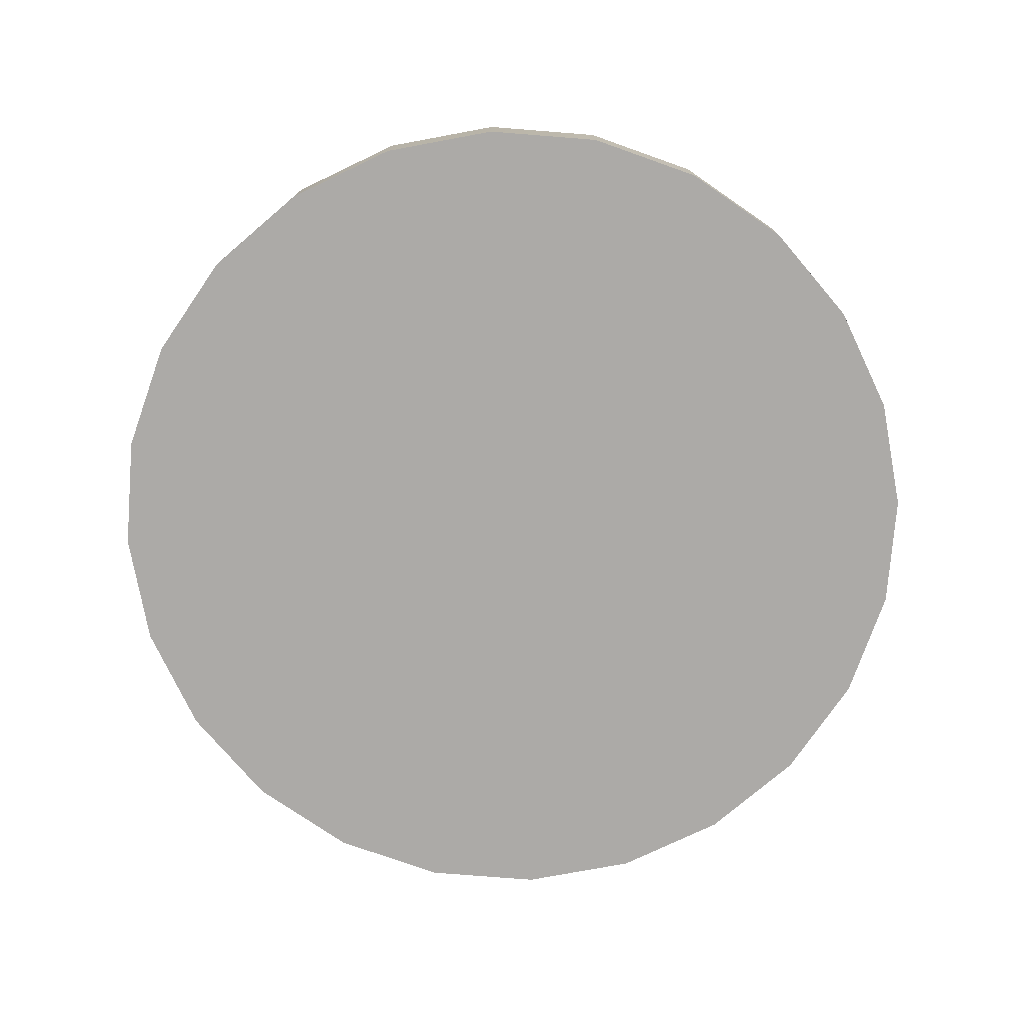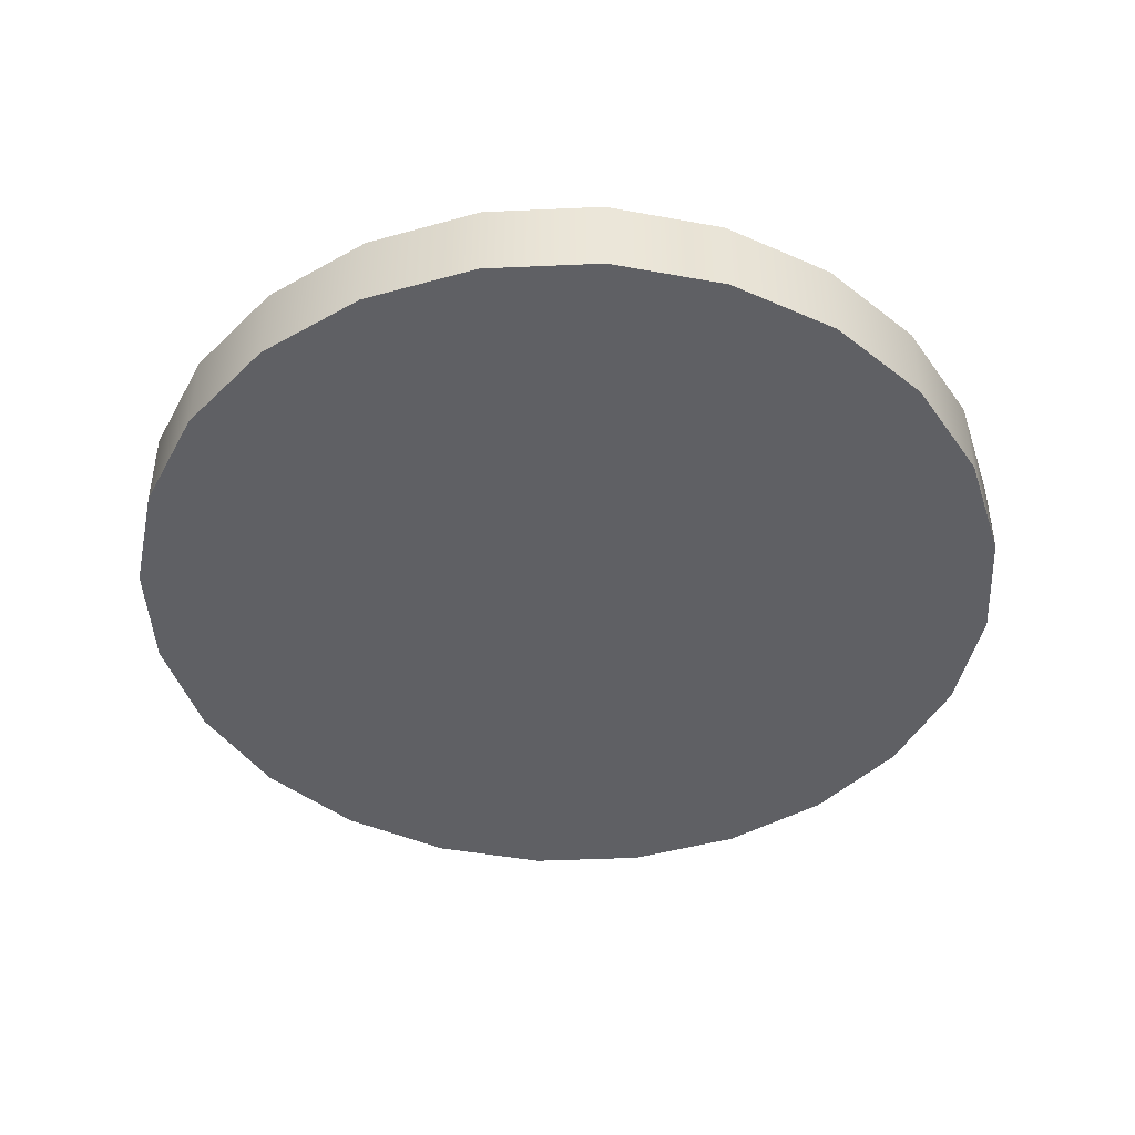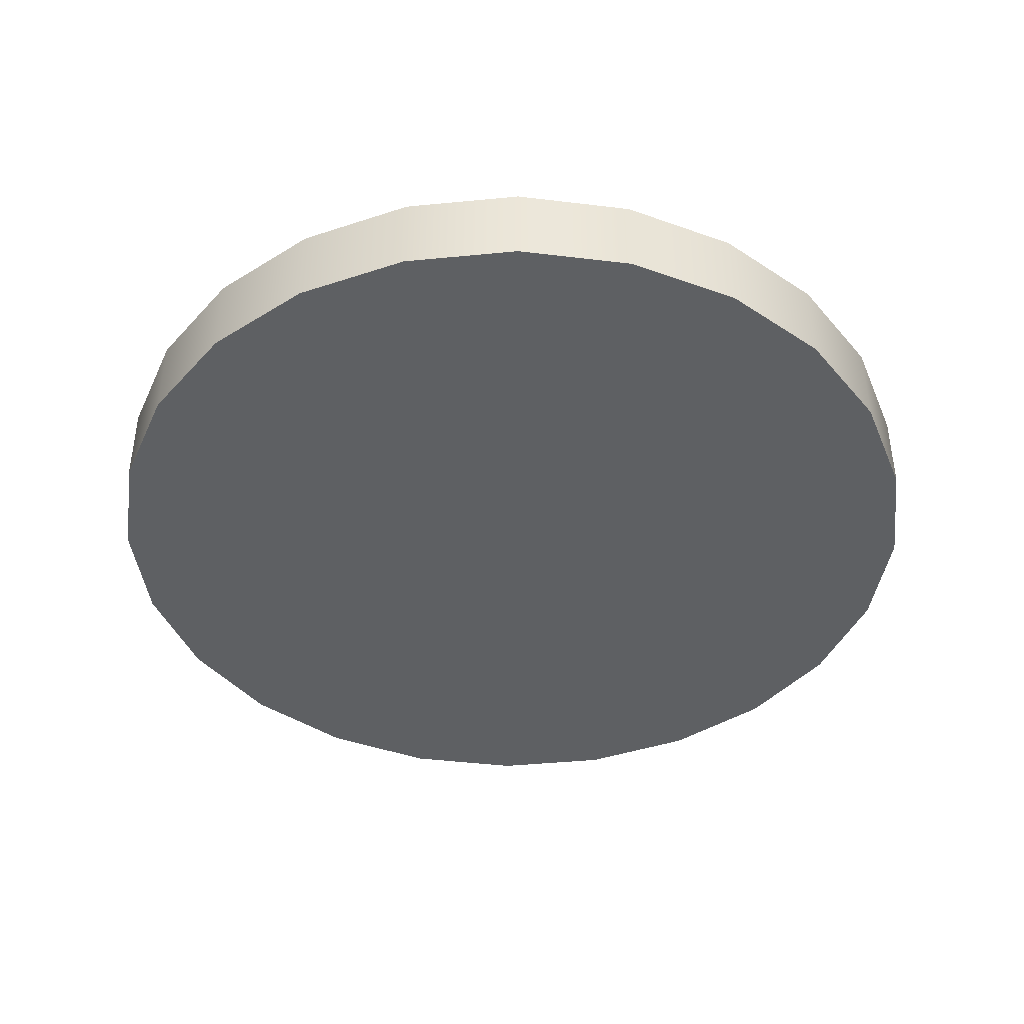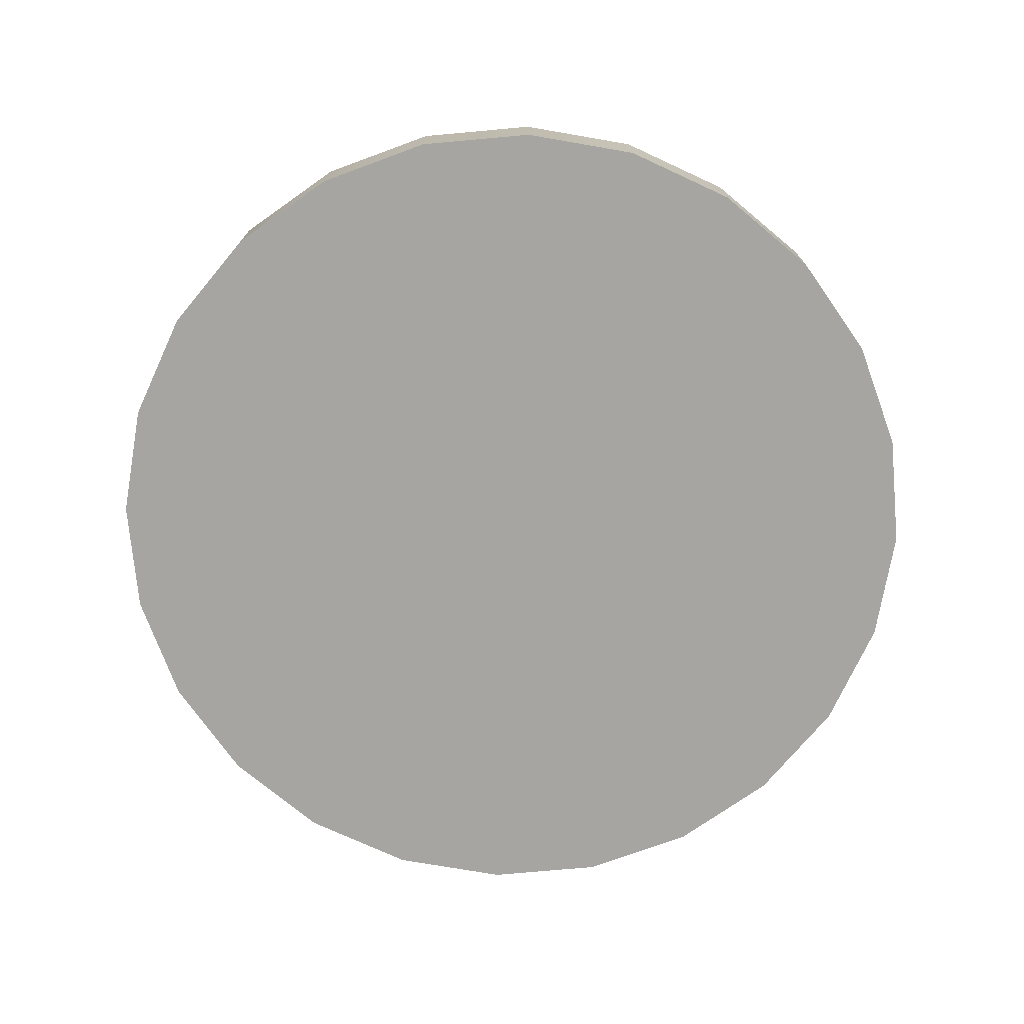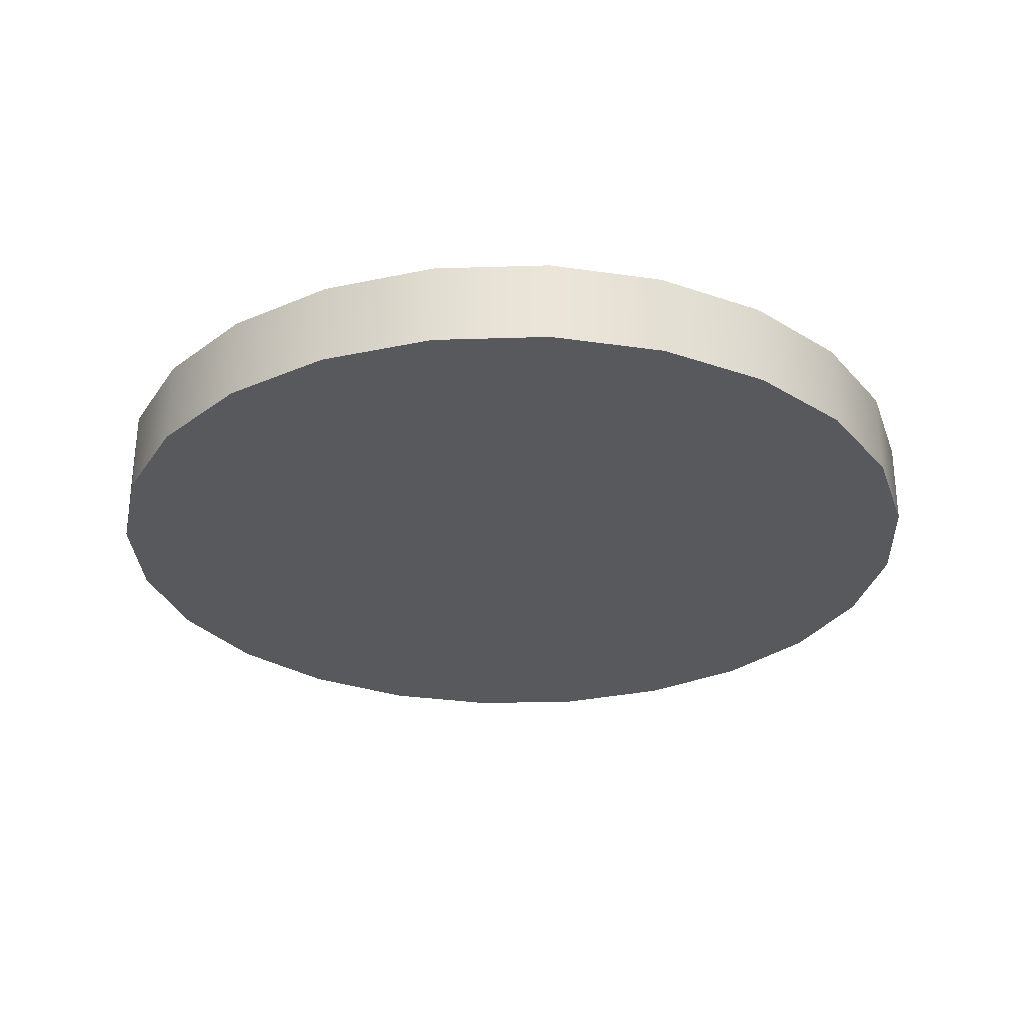
<metadata>
{"format":"obj","ext":"obj","renderer":"f3d","projection":"perspective","resolution":1024,"background":"white","views":[{"elev":-76.1,"azim":-84.1,"up":"+Y"},{"elev":-44.7,"azim":-166.6,"up":"+Y"},{"elev":-42.1,"azim":17.1,"up":"+Y"},{"elev":-73.7,"azim":120.6,"up":"+Y"},{"elev":-29.0,"azim":178.1,"up":"+Y"}]}
</metadata>
<code>
g Mesh1 Group1 Model
v 299.2 4.4 -206.8
v 299.2 1.5 -206.8
v 358.7 1.5 -206.8
v 358.7 4.4 -206.8
f 1 2 3 4
v 286.4 4.4 -184.6
v 286.4 1.5 -184.6
f 5 6 2 1
v 293.3 4.4 -182.4
v 293.3 1.5 -182.4
f 7 8 6 5
v 300.3 4.4 -180.6
v 300.3 1.5 -180.6
f 9 10 8 7
v 307.3 4.4 -179.2
v 307.3 1.5 -179.2
f 11 12 10 9
v 314.5 4.4 -178.2
v 314.5 1.5 -178.2
f 13 14 12 11
v 321.7 4.4 -177.6
v 321.7 1.5 -177.6
f 15 16 14 13
v 328.9 4.4 -177.4
v 328.9 1.5 -177.4
f 17 18 16 15
v 336.1 4.4 -177.6
v 336.1 1.5 -177.6
f 19 20 18 17
v 343.3 4.4 -178.2
v 343.3 1.5 -178.2
f 21 22 20 19
v 350.5 4.4 -179.2
v 350.5 1.5 -179.2
f 23 24 22 21
v 357.6 4.4 -180.6
v 357.6 1.5 -180.6
f 25 26 24 23
v 364.6 4.4 -182.4
v 364.6 1.5 -182.4
f 27 28 26 25
v 371.5 4.4 -184.6
v 371.5 1.5 -184.6
f 29 30 28 27
f 4 3 30 29
f 4 29 27 25 23 21 19 17 15 13 11 9 7 5 1
g Mesh2 Group2 Model
v 362.7 4.4 -210.8
v 362.7 1.5 -210.8
v 362.7 1.5 -270.3
v 362.7 4.4 -270.3
f 31 32 33 34
v 384.9 4.4 -198
v 384.9 1.5 -198
f 35 36 32 31
v 387.1 4.4 -204.9
v 387.1 1.5 -204.9
f 37 38 36 35
v 388.9 4.4 -211.9
v 388.9 1.5 -211.9
f 39 40 38 37
v 390.3 4.4 -219
v 390.3 1.5 -219
f 41 42 40 39
v 391.3 4.4 -226.1
v 391.3 1.5 -226.1
f 43 44 42 41
v 391.9 4.4 -233.3
v 391.9 1.5 -233.3
f 45 46 44 43
v 392.1 4.4 -240.6
v 392.1 1.5 -240.6
f 47 48 46 45
v 391.9 4.4 -247.8
v 391.9 1.5 -247.8
f 49 50 48 47
v 391.3 4.4 -255
v 391.3 1.5 -255
f 51 52 50 49
v 390.3 4.4 -262.1
v 390.3 1.5 -262.1
f 53 54 52 51
v 388.9 4.4 -269.2
v 388.9 1.5 -269.2
f 55 56 54 53
v 387.1 4.4 -276.2
v 387.1 1.5 -276.2
f 57 58 56 55
v 384.9 4.4 -283.1
v 384.9 1.5 -283.1
f 59 60 58 57
f 34 33 60 59
f 34 59 57 55 53 51 49 47 45 43 41 39 37 35 31
g Mesh3 Group3 Model
v 358.7 4.4 -274.4
v 358.7 1.5 -274.4
v 299.2 1.5 -274.4
v 299.2 4.4 -274.4
f 61 62 63 64
v 371.5 4.4 -296.6
v 371.5 1.5 -296.6
f 65 66 62 61
v 364.6 4.4 -298.7
v 364.6 1.5 -298.7
f 67 68 66 65
v 357.6 4.4 -300.5
v 357.6 1.5 -300.5
f 69 70 68 67
v 350.5 4.4 -301.9
v 350.5 1.5 -301.9
f 71 72 70 69
v 343.3 4.4 -302.9
v 343.3 1.5 -302.9
f 73 74 72 71
v 336.1 4.4 -303.5
v 336.1 1.5 -303.5
f 75 76 74 73
v 328.9 4.4 -303.7
v 328.9 1.5 -303.7
f 77 78 76 75
v 321.7 4.4 -303.5
v 321.7 1.5 -303.5
f 79 80 78 77
v 314.5 4.4 -302.9
v 314.5 1.5 -302.9
f 81 82 80 79
v 307.3 4.4 -301.9
v 307.3 1.5 -301.9
f 83 84 82 81
v 300.3 4.4 -300.5
v 300.3 1.5 -300.5
f 85 86 84 83
v 293.3 4.4 -298.7
v 293.3 1.5 -298.7
f 87 88 86 85
v 286.4 4.4 -296.6
v 286.4 1.5 -296.6
f 89 90 88 87
f 64 63 90 89
f 64 89 87 85 83 81 79 77 75 73 71 69 67 65 61
g Mesh4 Group4 Model
v 295.3 4.4 -270.3
v 295.3 1.5 -270.3
v 295.3 1.5 -210.8
v 295.3 4.4 -210.8
f 91 92 93 94
v 273.1 4.4 -283.1
v 273.1 1.5 -283.1
f 95 96 92 91
v 271 4.4 -276.2
v 271 1.5 -276.2
f 97 98 96 95
v 269.2 4.4 -269.2
v 269.2 1.5 -269.2
f 99 100 98 97
v 267.8 4.4 -262.1
v 267.8 1.5 -262.1
f 101 102 100 99
v 266.8 4.4 -255
v 266.8 1.5 -255
f 103 104 102 101
v 266.2 4.4 -247.8
v 266.2 1.5 -247.8
f 105 106 104 103
v 266 4.4 -240.6
v 266 1.5 -240.6
f 107 108 106 105
v 266.2 4.4 -233.3
v 266.2 1.5 -233.3
f 109 110 108 107
v 266.8 4.4 -226.1
v 266.8 1.5 -226.1
f 111 112 110 109
v 267.8 4.4 -219
v 267.8 1.5 -219
f 113 114 112 111
v 269.2 4.4 -211.9
v 269.2 1.5 -211.9
f 115 116 114 113
v 271 4.4 -204.9
v 271 1.5 -204.9
f 117 118 116 115
v 273.1 4.4 -198
v 273.1 1.5 -198
f 119 120 118 117
f 94 93 120 119
f 94 119 117 115 113 111 109 107 105 103 101 99 97 95 91
g Mesh5 Model
v 307.9 4.4 -237.8
v 307.9 4.4 -243.4
v 309.3 4.4 -248.7
v 312.1 4.4 -253.5
v 316 4.4 -257.4
v 320.8 4.4 -260.2
v 326.2 4.4 -261.6
v 331.7 4.4 -261.6
v 337.1 4.4 -260.1
v 341.8 4.4 -257.4
v 345.8 4.4 -253.5
v 348.5 4.4 -248.7
v 349.9 4.4 -243.3
v 349.9 4.4 -237.8
v 348.5 4.4 -232.4
v 345.7 4.4 -227.6
v 341.8 4.4 -223.7
v 337 4.4 -221
v 331.7 4.4 -219.5
v 326.1 4.4 -219.6
v 320.8 4.4 -221
v 316 4.4 -223.8
v 312.1 4.4 -227.7
v 309.3 4.4 -232.5
f 121 122 123 124 125 126 127 128 129 130 131 132 133 134 135 136 137 138 139 140 141 142 143 144
v 307.9 1.5 -237.8
v 307.9 1.5 -243.4
f 121 145 146 122
v 309.3 1.5 -232.5
f 144 147 145 121
v 312.1 1.5 -227.7
f 143 148 147 144
v 316 1.5 -223.8
f 142 149 148 143
v 320.8 1.5 -221
f 141 150 149 142
v 326.1 1.5 -219.6
f 140 151 150 141
v 331.7 1.5 -219.5
f 139 152 151 140
v 337 1.5 -221
f 138 153 152 139
v 341.8 1.5 -223.7
f 137 154 153 138
v 345.7 1.5 -227.6
f 136 155 154 137
v 348.5 1.5 -232.4
f 135 156 155 136
v 349.9 1.5 -237.8
f 134 157 156 135
v 349.9 1.5 -243.3
f 133 158 157 134
v 348.5 1.5 -248.7
f 132 159 158 133
v 345.8 1.5 -253.5
f 131 160 159 132
v 341.8 1.5 -257.4
f 130 161 160 131
v 337.1 1.5 -260.1
f 129 162 161 130
v 331.7 1.5 -261.6
f 128 163 162 129
v 326.2 1.5 -261.6
f 127 164 163 128
v 320.8 1.5 -260.2
f 126 165 164 127
v 316 1.5 -257.4
f 125 166 165 126
v 312.1 1.5 -253.5
f 124 167 166 125
v 309.3 1.5 -248.7
f 123 168 167 124
f 122 146 168 123
v 299.2 1.5 -274.4
f 168 169 146
f 167 169 168
f 166 169 167
f 165 169 166
v 358.7 1.5 -274.4
f 169 165 170
f 170 165 164
v 320.8 0 -260.2
v 326.2 0 -261.6
f 171 172 164 165
v 331.7 0 -261.6
f 172 173 163 164
v 337.1 0 -260.1
f 173 174 162 163
v 341.8 0 -257.4
f 174 175 161 162
v 345.8 0 -253.5
f 175 176 160 161
v 348.5 0 -248.7
f 176 177 159 160
v 349.9 0 -243.3
f 177 178 158 159
v 349.9 0 -237.8
f 178 179 157 158
v 348.5 0 -232.4
f 179 180 156 157
v 345.7 0 -227.6
f 180 181 155 156
v 341.8 0 -223.7
f 181 182 154 155
v 337 0 -221
f 182 183 153 154
v 331.7 0 -219.5
f 183 184 152 153
v 326.1 0 -219.6
f 184 185 151 152
v 320.8 0 -221
f 185 186 150 151
v 316 0 -223.8
f 186 187 149 150
v 312.1 0 -227.7
f 187 188 148 149
v 309.3 0 -232.5
f 188 189 147 148
v 307.9 0 -237.8
f 189 190 145 147
v 307.9 0 -243.4
f 190 191 146 145
v 309.3 0 -248.7
f 191 192 168 146
v 312.1 0 -253.5
f 192 193 167 168
v 316 0 -257.4
f 193 194 166 167
f 194 171 165 166
f 146 169 145
f 169 2 145
v 295.3 1.5 -270.3
f 169 195 2
v 286.4 1.5 -296.6
f 196 195 169
v 279.3 1.5 -317.3
f 197 195 196
f 197 96 195
f 197 98 96
f 197 100 98
v 261.1 1.5 -301.8
f 198 100 197
f 100 198 102
v 266.8 1.5 -255
f 102 198 199
f 199 198 106
f 106 198 108
v 267.7 1.5 -172.7
f 198 200 108
v 252.2 1.5 -190.9
f 198 201 200
v 247.5 1.5 -282.2
f 202 201 198
v 242 1.5 -212.5
f 202 203 201
v 239.5 1.5 -259.7
f 204 203 202
v 237.6 1.5 -235.9
f 203 204 205
v 237.6 -16.1 -235.9
v 239.5 -16.1 -259.7
f 206 205 204 207
v 242 -16.1 -212.5
f 208 203 205 206
v 252.2 -16.1 -190.9
f 209 201 203 208
v 267.7 -16.1 -172.7
f 210 200 201 209
v 287.3 -16.1 -159.2
v 287.3 1.5 -159.2
f 211 212 200 210
v 309.8 -16.1 -151.2
v 309.8 1.5 -151.2
f 213 214 212 211
v 333.6 -16.1 -149.3
v 333.6 1.5 -149.3
f 215 216 214 213
v 357 -16.1 -153.6
v 357 1.5 -153.6
f 217 218 216 215
v 378.6 -16.1 -163.8
v 378.6 1.5 -163.8
f 219 220 218 217
v 396.8 -16.1 -179.3
v 396.8 1.5 -179.3
f 221 222 220 219
v 410.3 -16.1 -198.9
v 410.3 1.5 -198.9
f 223 224 222 221
v 418.3 -16.1 -221.4
v 418.3 1.5 -221.4
f 225 226 224 223
v 420.2 -16.1 -245.2
v 420.2 1.5 -245.2
f 227 228 226 225
v 415.9 -16.1 -268.7
v 415.9 1.5 -268.7
f 229 230 228 227
v 405.6 -16.1 -290.2
v 405.6 1.5 -290.2
f 231 232 230 229
v 390.2 -16.1 -308.4
v 390.2 1.5 -308.4
f 233 234 232 231
v 370.5 -16.1 -321.9
v 370.5 1.5 -321.9
f 235 236 234 233
v 348.1 -16.1 -329.9
v 348.1 1.5 -329.9
f 237 238 236 235
v 324.3 -16.1 -331.8
v 324.3 1.5 -331.8
f 239 240 238 237
v 300.8 -16.1 -327.5
v 300.8 1.5 -327.5
f 241 242 240 239
v 279.3 -16.1 -317.3
f 243 197 242 241
v 261.1 -16.1 -301.8
f 244 198 197 243
v 247.5 -16.1 -282.2
f 245 202 198 244
f 207 204 202 245
f 208 206 207 245 244 243 241 239 237 235 233 231 229 227 225 223 221 219 217 215 213 211 210 209
f 196 242 197
f 242 196 88
v 286.4 0 -296.6
v 293.3 0 -298.7
f 246 247 88 196
v 300.3 0 -300.5
f 247 248 86 88
v 307.3 0 -301.9
f 248 249 84 86
v 314.5 0 -302.9
v 314.5 1.5 -302.9
f 249 250 251 84
v 321.7 0 -303.5
v 321.7 1.5 -303.5
f 250 252 253 251
v 328.9 0 -303.7
f 252 254 78 253
v 336.1 0 -303.5
f 254 255 76 78
v 343.3 0 -302.9
v 343.3 1.5 -302.9
f 255 256 257 76
v 350.5 0 -301.9
v 350.5 1.5 -301.9
f 256 258 259 257
v 357.6 0 -300.5
v 357.6 1.5 -300.5
f 258 260 261 259
v 364.6 0 -298.7
f 260 262 68 261
v 371.5 0 -296.6
v 371.5 1.5 -296.6
f 262 263 264 68
v 358.7 0 -274.4
f 263 265 170 264
v 299.2 0 -274.4
f 265 266 169 170
f 266 246 196 169
f 170 33 264
f 33 170 32
f 170 3 32
f 170 158 3
f 170 159 158
f 170 160 159
f 170 161 160
f 170 162 161
f 170 163 162
f 170 164 163
f 157 3 158
f 156 3 157
f 155 3 156
f 154 3 155
f 153 3 154
f 152 3 153
f 151 3 152
f 150 3 151
f 150 2 3
f 149 2 150
f 148 2 149
f 147 2 148
f 145 2 147
v 299.2 0 -206.8
v 358.7 0 -206.8
f 267 268 3 2
v 371.5 0 -184.6
f 268 269 30 3
v 364.6 0 -182.4
f 269 270 28 30
v 357.6 0 -180.6
f 270 271 26 28
v 350.5 0 -179.2
f 271 272 24 26
v 343.3 0 -178.2
v 343.3 1.5 -178.2
f 272 273 274 24
v 336.1 0 -177.6
v 336.1 1.5 -177.6
f 273 275 276 274
v 328.9 0 -177.4
f 275 277 18 276
v 321.7 0 -177.6
v 321.7 1.5 -177.6
f 277 278 279 18
v 314.5 0 -178.2
f 278 280 14 279
v 307.3 0 -179.2
f 280 281 12 14
v 300.3 0 -180.6
v 300.3 1.5 -180.6
f 281 282 283 12
v 293.3 0 -182.4
f 282 284 8 283
v 286.4 0 -184.6
f 284 285 6 8
f 285 267 2 6
f 93 6 2
f 6 93 120
v 295.3 0 -210.8
v 273.1 0 -198
f 286 287 120 93
v 271 0 -204.9
f 287 288 118 120
v 269.2 0 -211.9
v 269.2 1.5 -211.9
f 288 289 290 118
v 267.8 0 -219
f 289 291 114 290
v 266.8 0 -226.1
v 266.8 1.5 -226.1
f 291 292 293 114
v 266.2 0 -233.3
v 266.2 1.5 -233.3
f 292 294 295 293
v 266 0 -240.6
f 294 296 108 295
v 266.2 0 -247.8
f 296 297 106 108
v 266.8 0 -255
f 297 298 199 106
v 267.8 0 -262.1
f 298 299 102 199
v 269.2 0 -269.2
f 299 300 100 102
v 271 0 -276.2
f 300 301 98 100
v 273.1 0 -283.1
f 301 302 96 98
v 295.3 0 -270.3
f 302 303 195 96
f 303 286 93 195
f 93 2 195
f 108 200 295
f 295 200 293
f 293 200 114
f 114 200 290
f 290 200 118
f 118 200 120
f 120 200 212
f 120 212 6
f 6 212 8
f 8 212 214
f 8 214 283
f 283 214 12
f 12 214 14
f 14 214 216
f 14 216 279
f 279 216 18
f 18 216 276
f 276 216 218
f 276 218 274
f 274 218 24
f 24 218 26
f 26 218 220
f 26 220 28
f 28 220 30
f 36 30 220
f 32 30 36
f 32 3 30
v 384.9 0 -198
v 362.7 0 -210.8
f 304 305 32 36
v 362.7 0 -270.3
f 305 306 33 32
v 384.9 0 -283.1
f 306 307 60 33
v 387.1 0 -276.2
f 307 308 58 60
v 388.9 0 -269.2
f 308 309 56 58
v 390.3 0 -262.1
f 309 310 54 56
v 391.3 0 -255
f 310 311 52 54
v 391.9 0 -247.8
f 311 312 50 52
v 392.1 0 -240.6
f 312 313 48 50
v 391.9 0 -233.3
f 313 314 46 48
v 391.3 0 -226.1
f 314 315 44 46
v 390.3 0 -219
f 315 316 42 44
v 388.9 0 -211.9
f 316 317 40 42
v 387.1 0 -204.9
f 317 318 38 40
f 318 304 36 38
f 36 222 38
f 36 220 222
f 38 222 40
f 40 222 42
f 42 222 44
f 44 222 46
f 46 222 48
f 232 48 222
f 232 50 48
f 232 52 50
f 232 54 52
f 234 54 232
f 234 56 54
f 234 58 56
f 234 60 58
f 234 264 60
f 236 264 234
f 236 68 264
f 236 261 68
f 236 259 261
f 238 259 236
f 238 257 259
f 238 76 257
f 238 78 76
f 240 78 238
f 240 253 78
f 240 251 253
f 240 84 251
f 242 84 240
f 242 86 84
f 242 88 86
f 264 33 60
f 232 222 224
f 232 224 230
f 230 224 226
f 230 226 228

</code>
